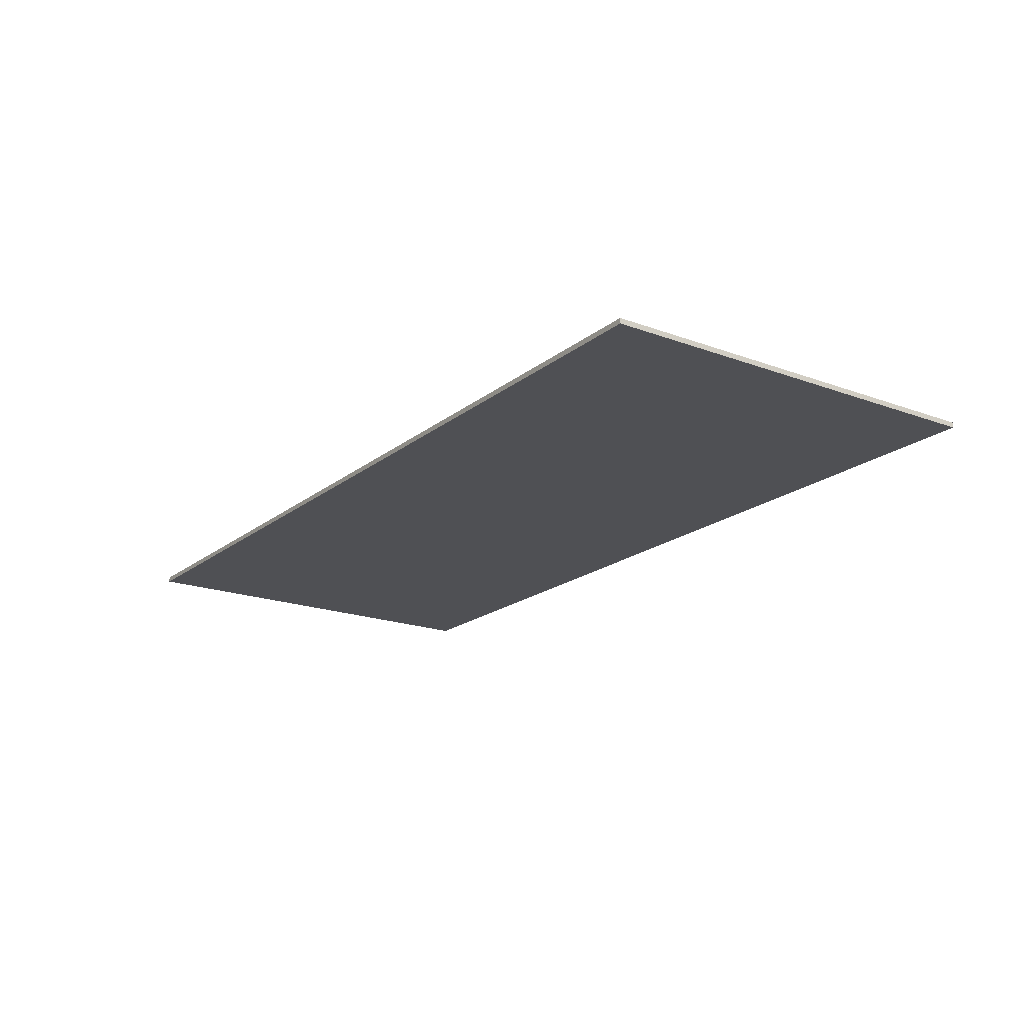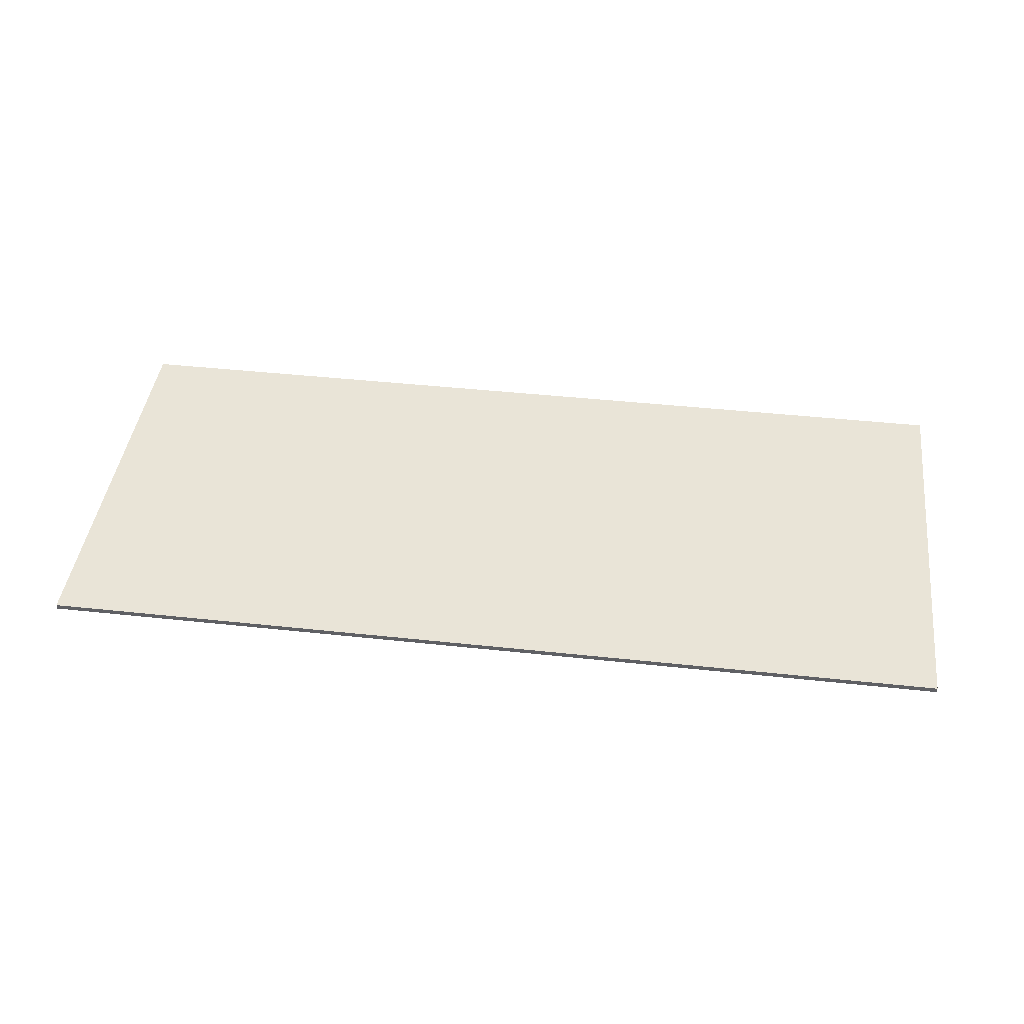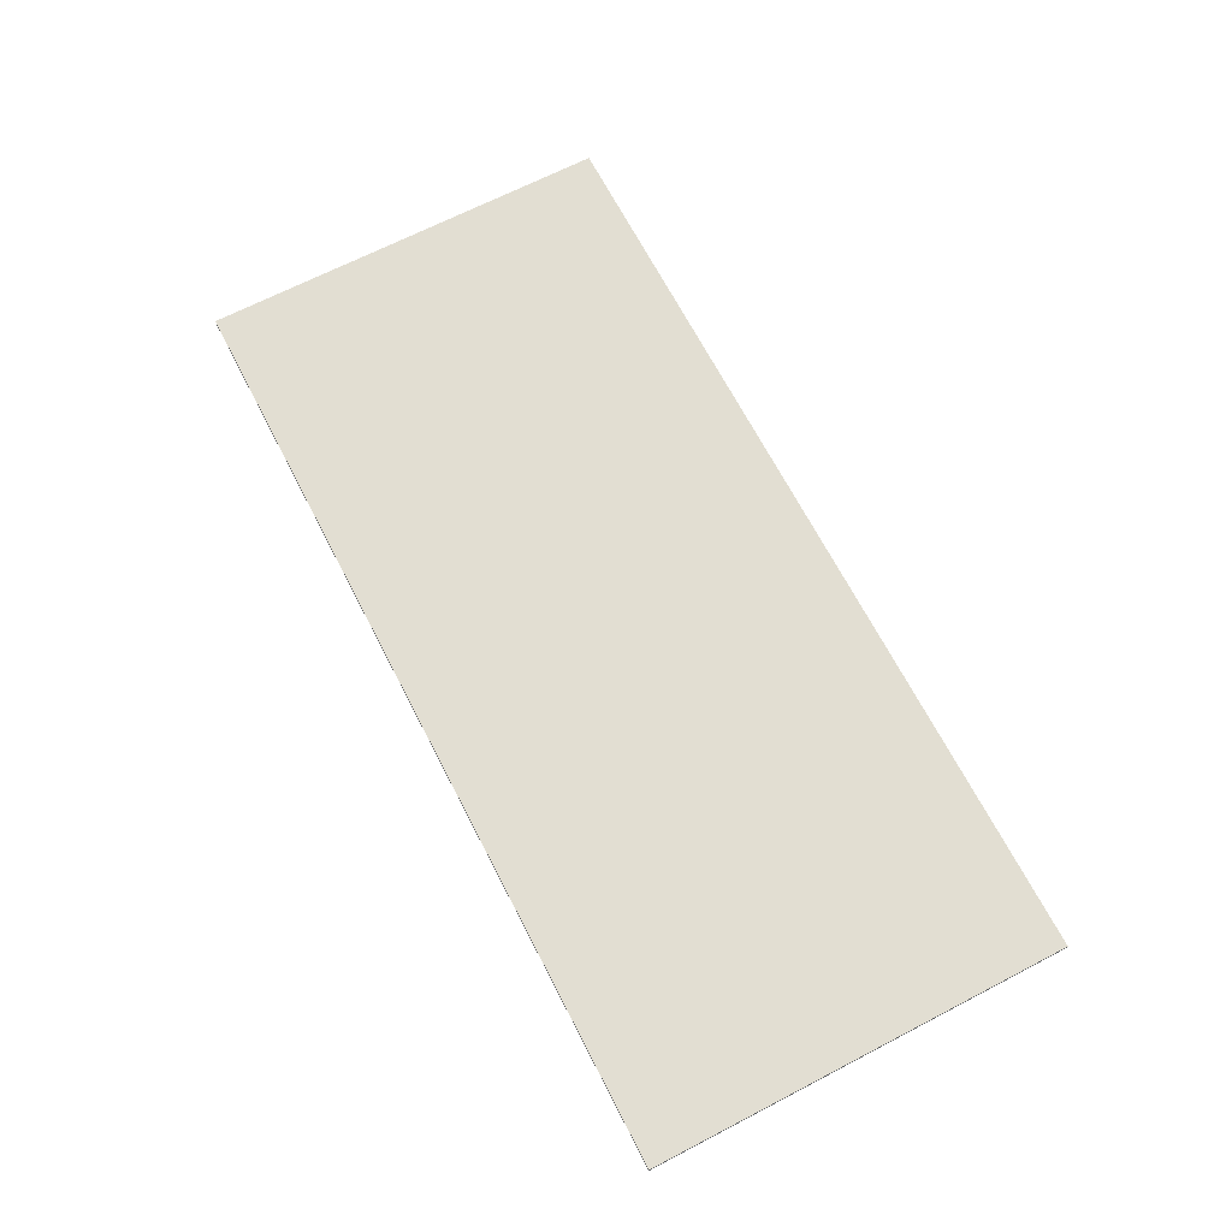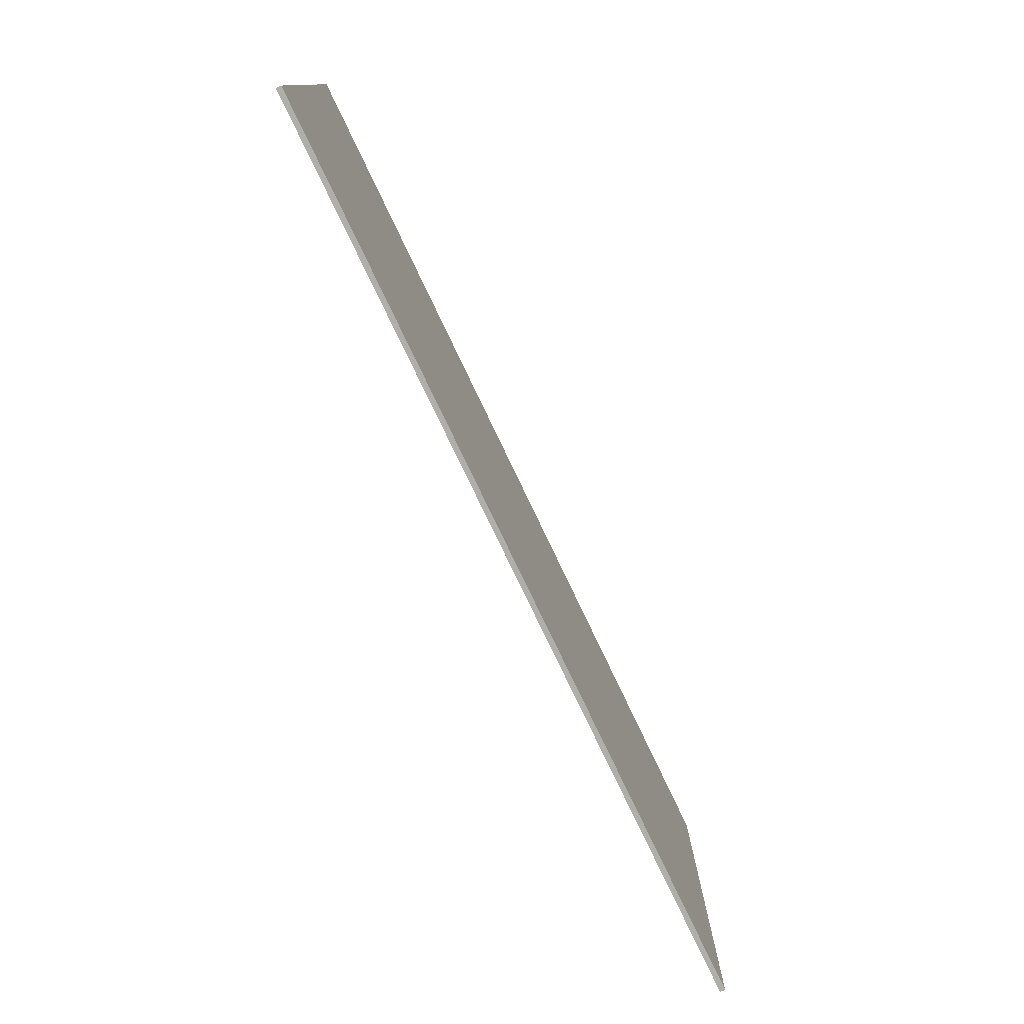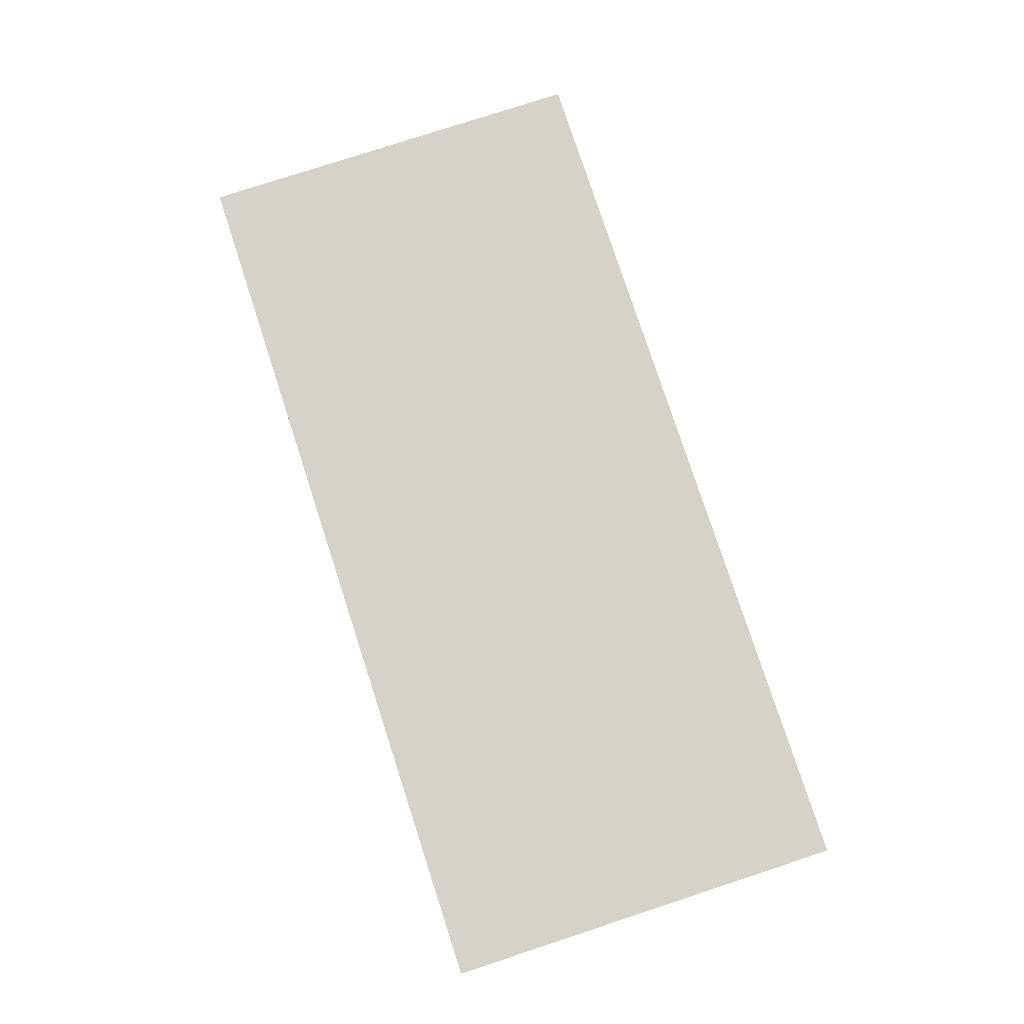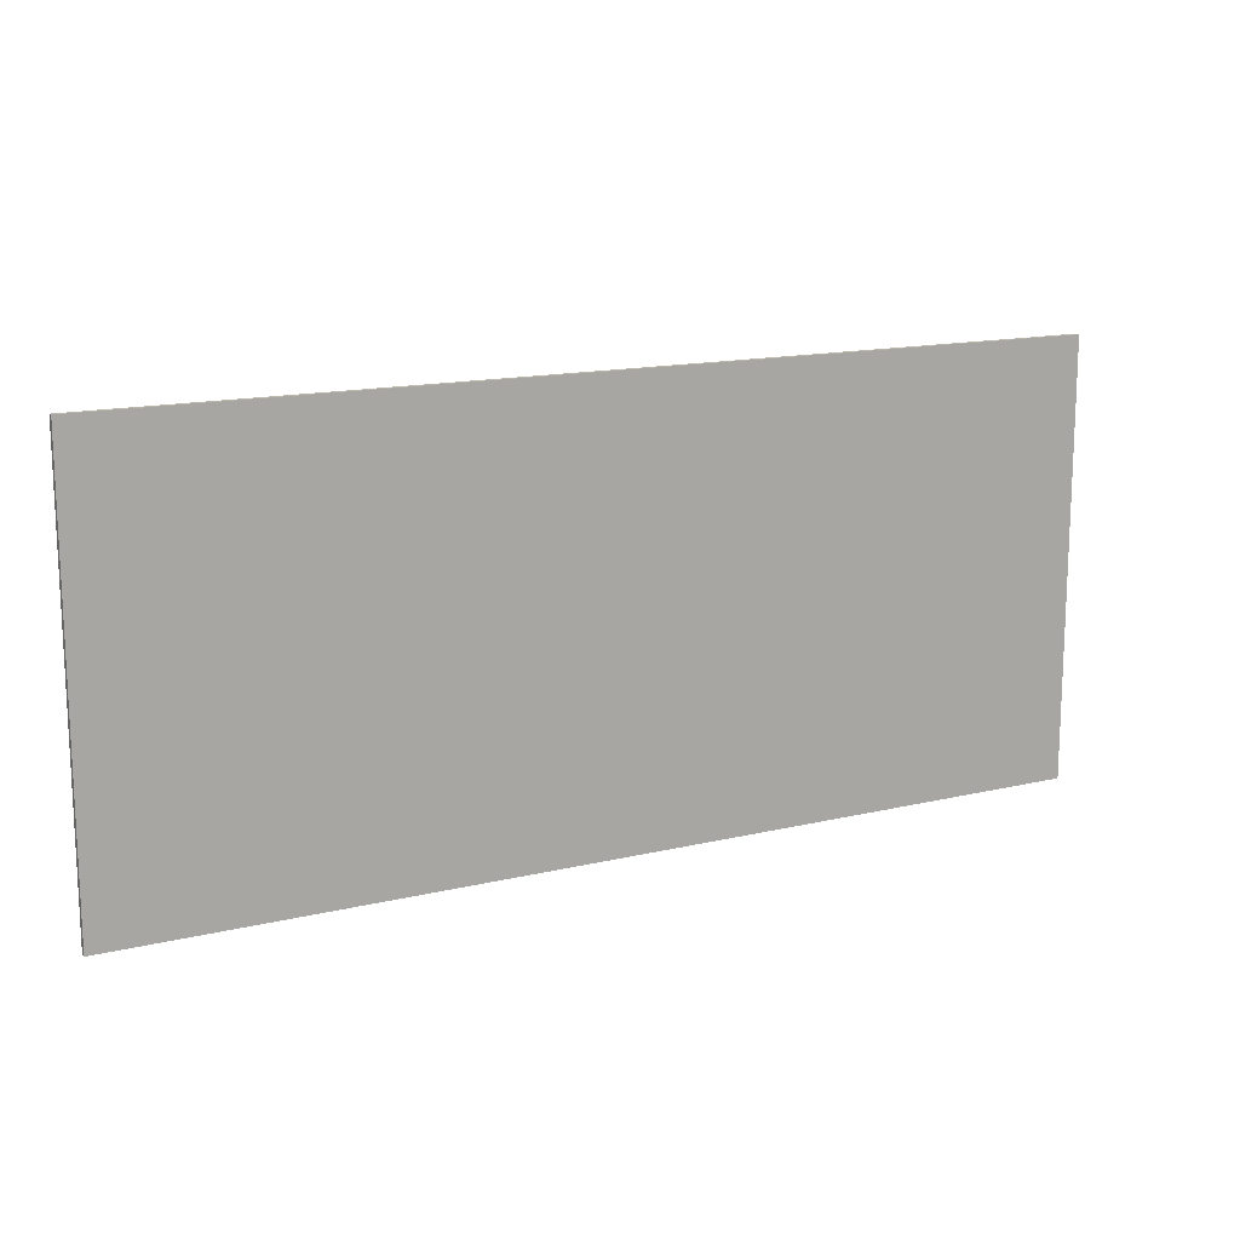
<metadata>
{"format":"obj","ext":"obj","renderer":"f3d","projection":"perspective","resolution":1024,"background":"white","views":[{"elev":-19.2,"azim":-124.8,"up":"+Y"},{"elev":43.1,"azim":-172.7,"up":"+Y"},{"elev":68.0,"azim":-117.4,"up":"+Y"},{"elev":-77.5,"azim":115.5,"up":"+Z"},{"elev":78.6,"azim":-108.1,"up":"+Y"},{"elev":14.5,"azim":152.2,"up":"+Z"}]}
</metadata>
<code>
o tapete_1_Cube.001
v -5.587 0.0378 -4.865
v -5.587 0.04781 -4.865
v -5.587 0.0378 -5.665
v -5.587 0.04781 -5.665
v -3.812 0.0378 -4.865
v -3.812 0.04781 -4.865
v -3.812 0.0378 -5.665
v -3.812 0.04781 -5.665
f 1 2 4 3
f 3 4 8 7
f 7 8 6 5
f 5 6 2 1
f 3 7 5 1
f 8 4 2 6

</code>
